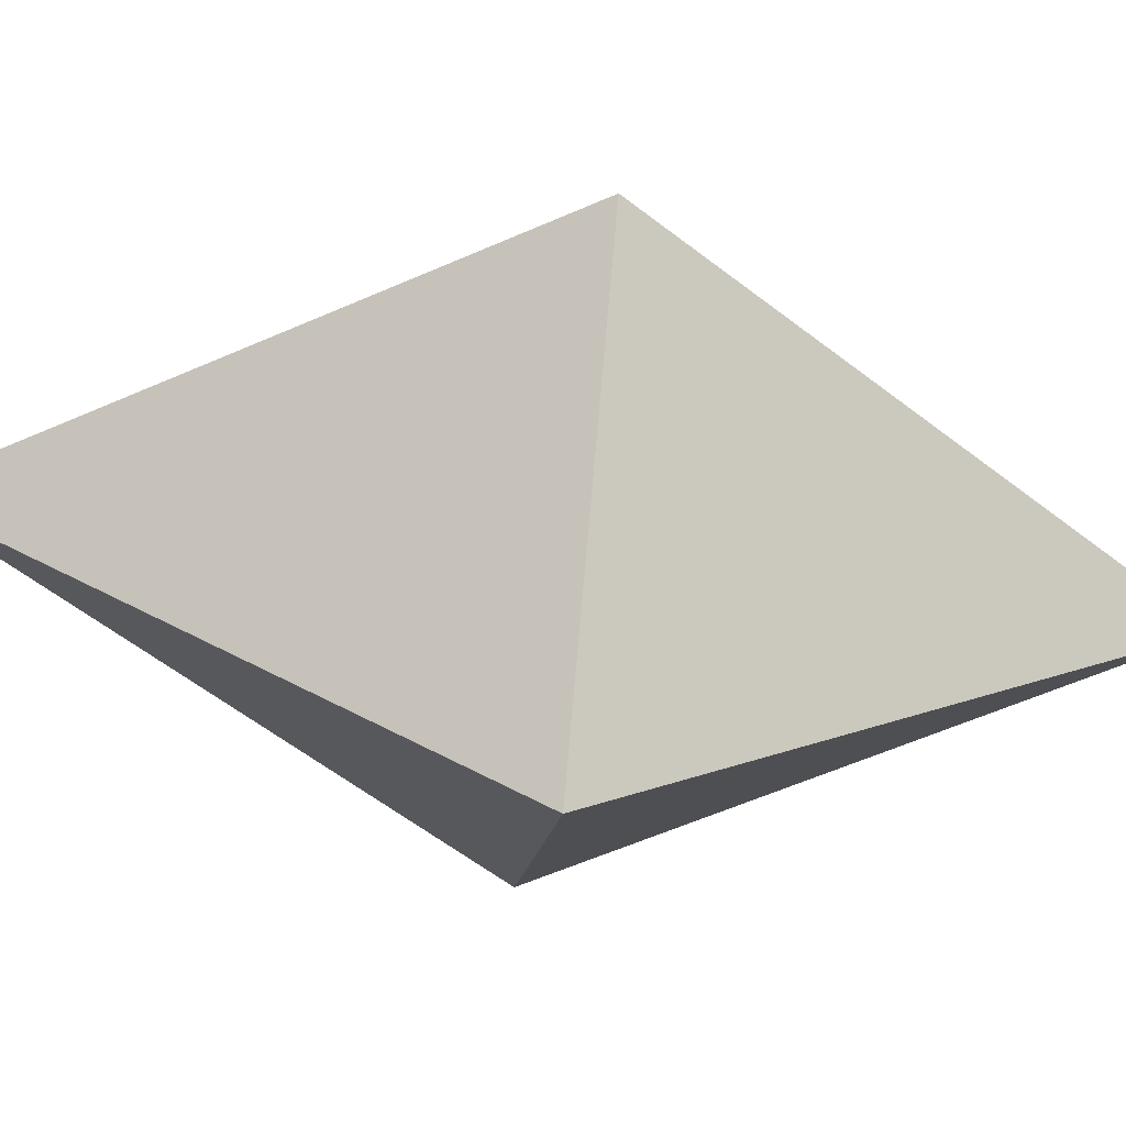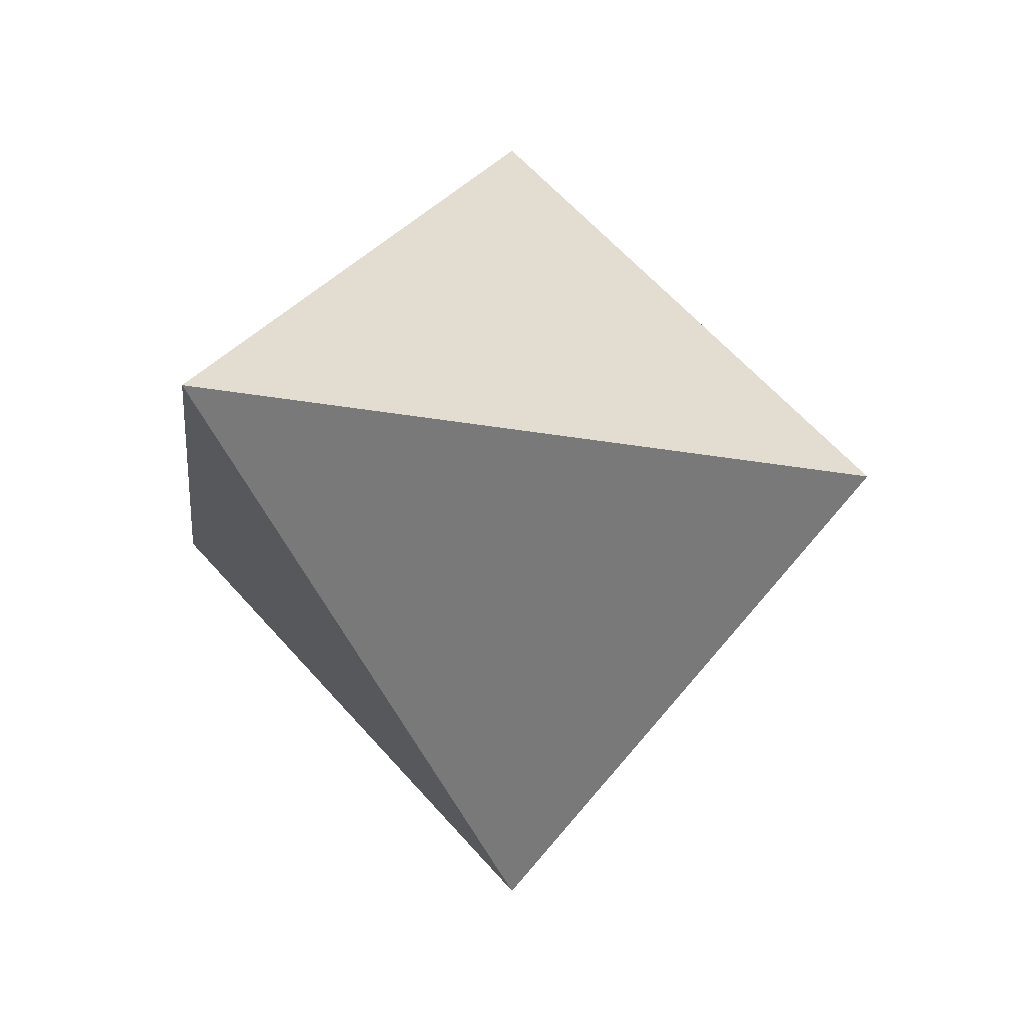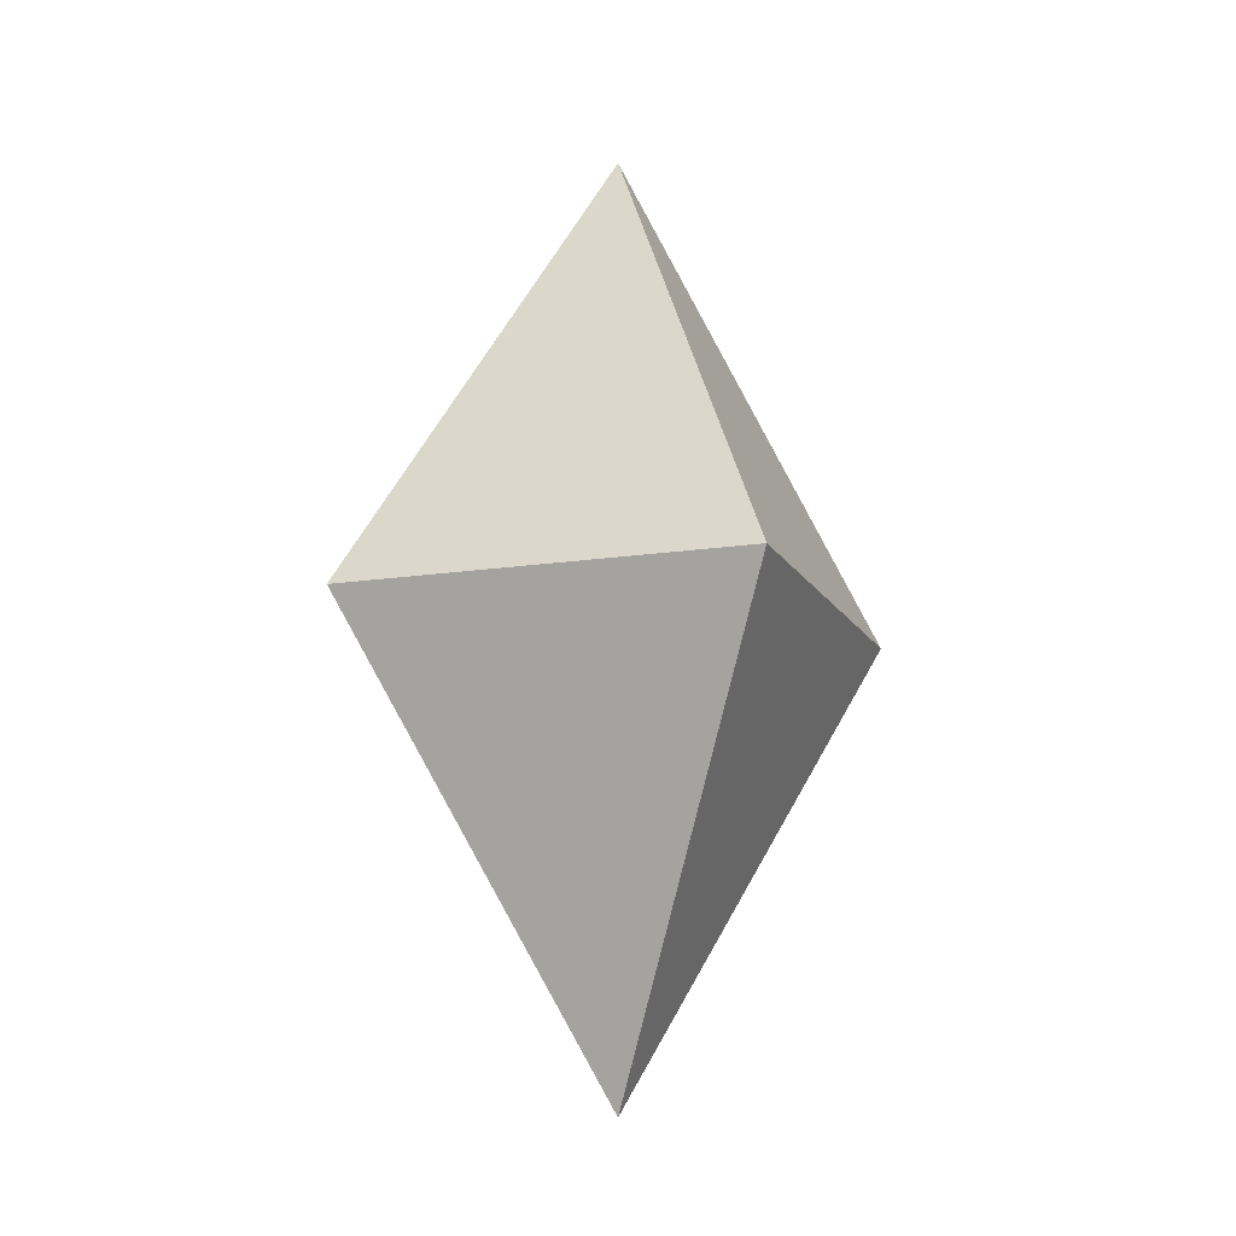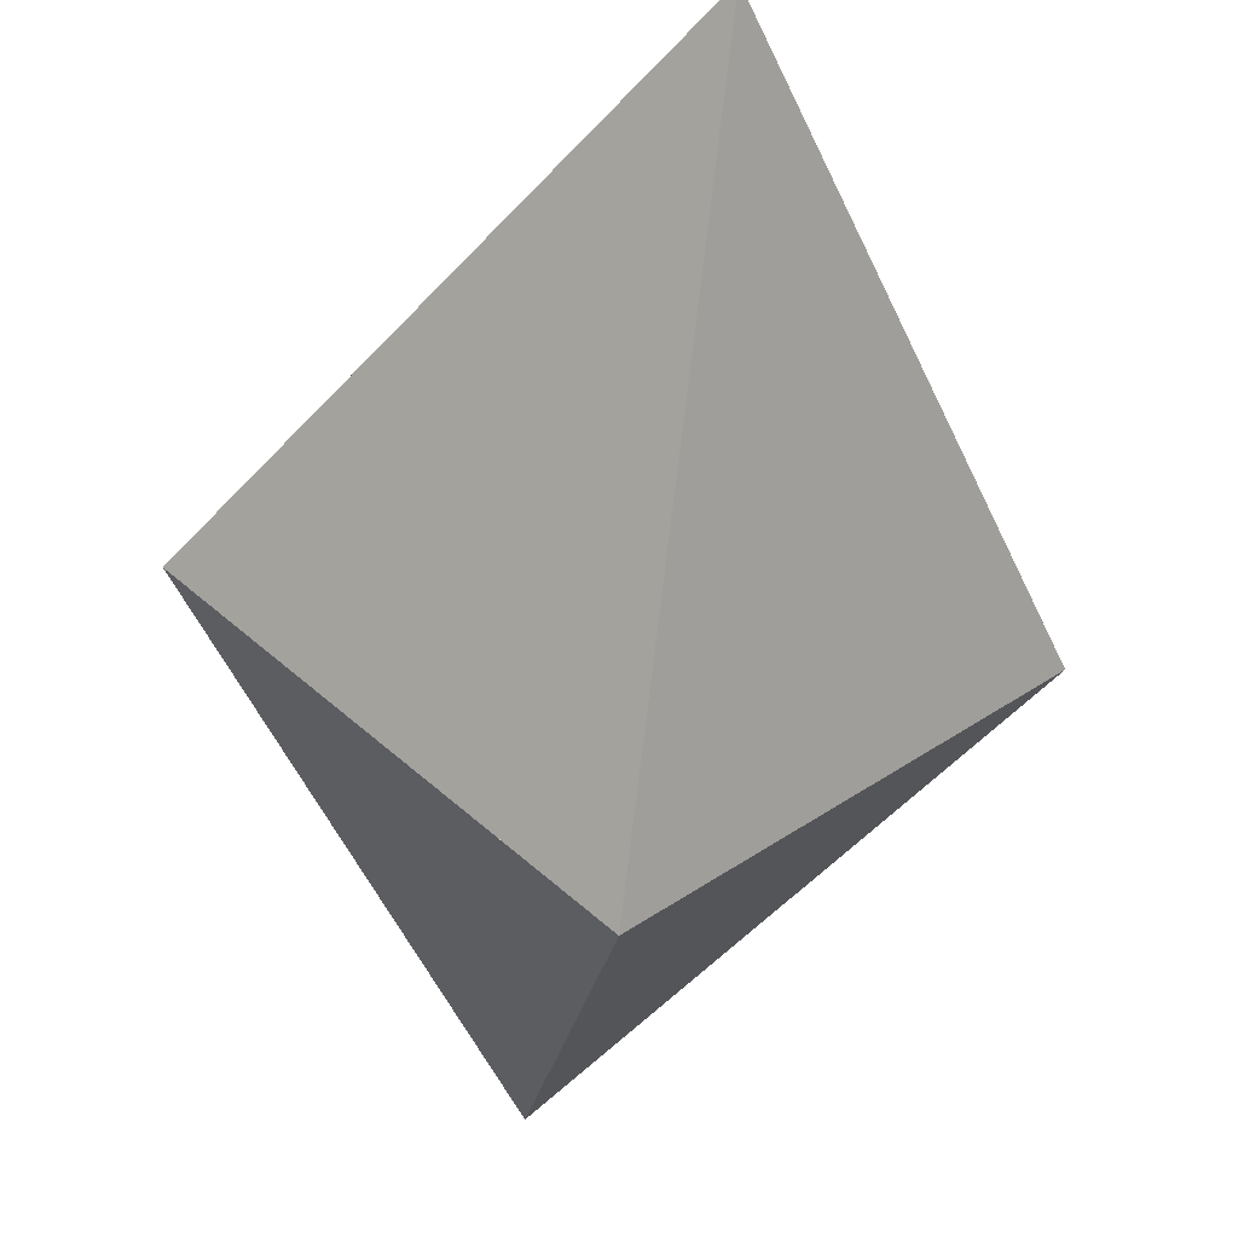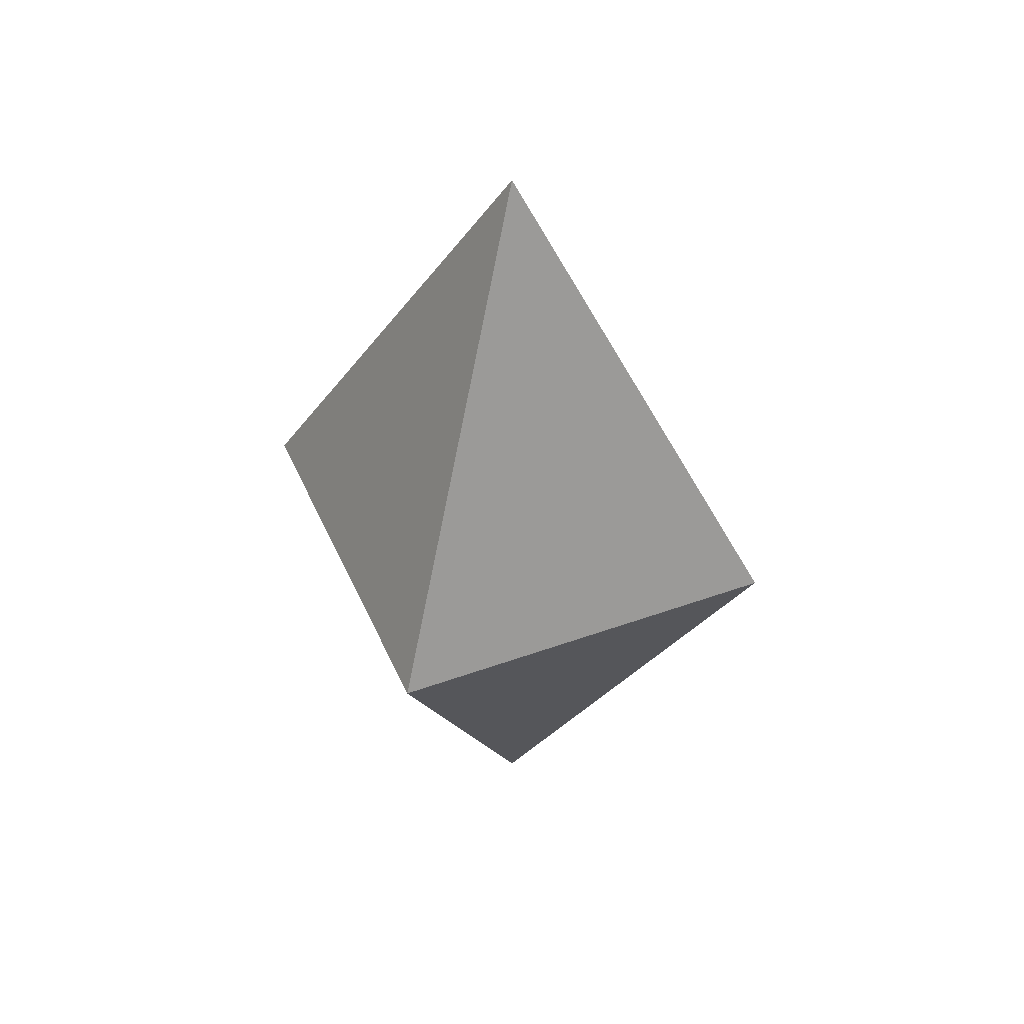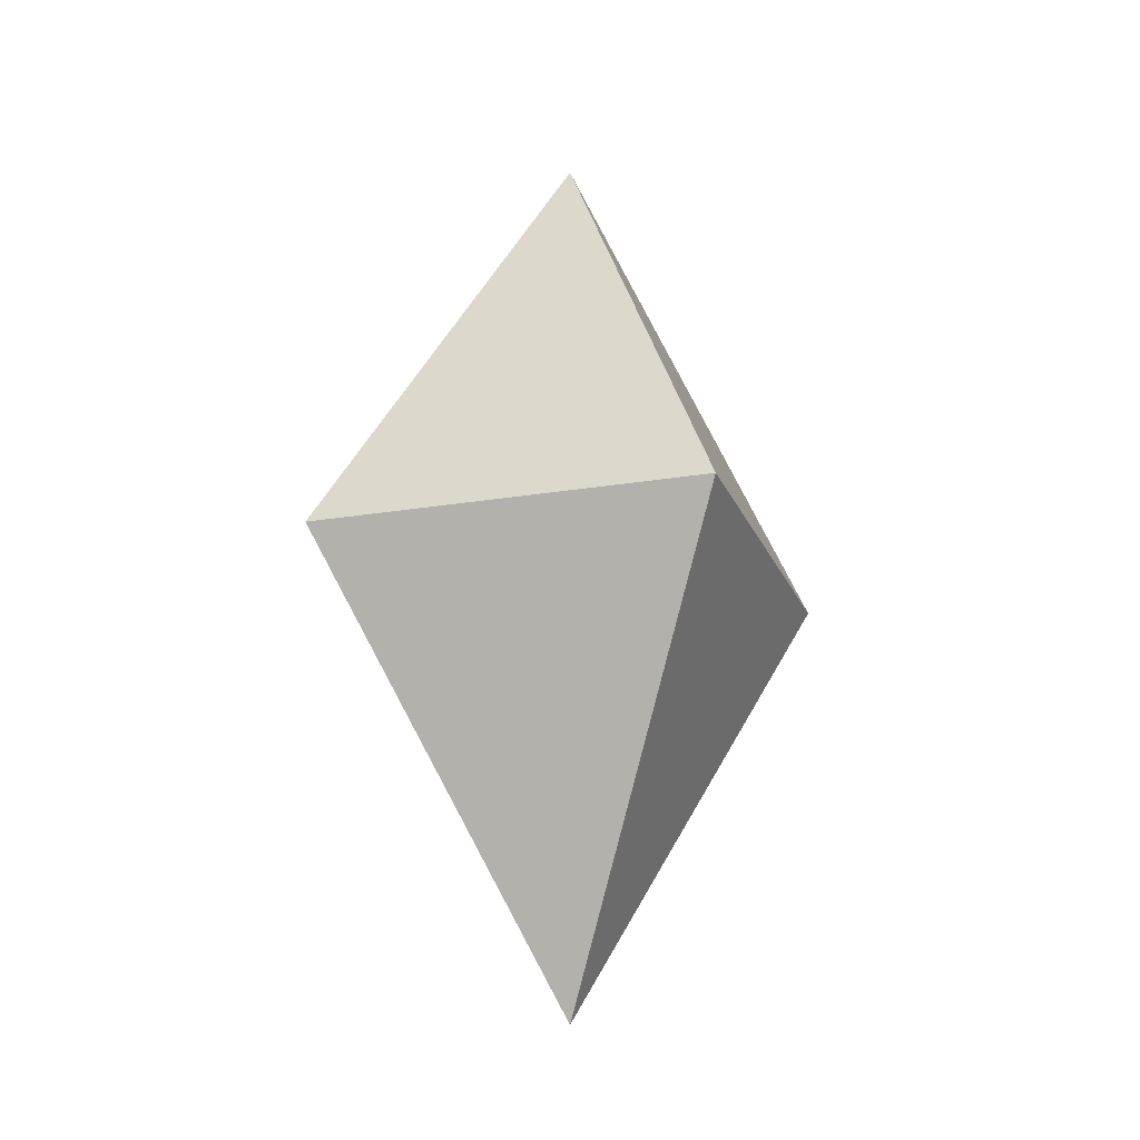
<metadata>
{"format":"obj","ext":"obj","renderer":"f3d","projection":"perspective","resolution":1024,"background":"white","views":[{"elev":-57.1,"azim":-97.2,"up":"+Z"},{"elev":-11.3,"azim":-153.0,"up":"+Z"},{"elev":-14.0,"azim":-25.7,"up":"+Y"},{"elev":-51.0,"azim":171.7,"up":"+Z"},{"elev":45.3,"azim":22.3,"up":"+Y"},{"elev":-20.4,"azim":62.4,"up":"+Y"}]}
</metadata>
<code>
o Cone.001
v 0 1 -0.3111
v 0.3111 1 0
v 0 1.498 0
v -0 1 0.3111
v -0.3111 1 0
v 0 1 0.3111
v 0.3111 1 -0
v 0 0.5023 0
v -0 1 -0.3111
v -0.3111 1 0
f 4 3 5
f 1 3 2
f 5 3 1
f 2 3 4
f 1 2 4 5
f 9 8 10
f 6 8 7
f 10 8 6
f 7 8 9
f 6 7 9 10

</code>
